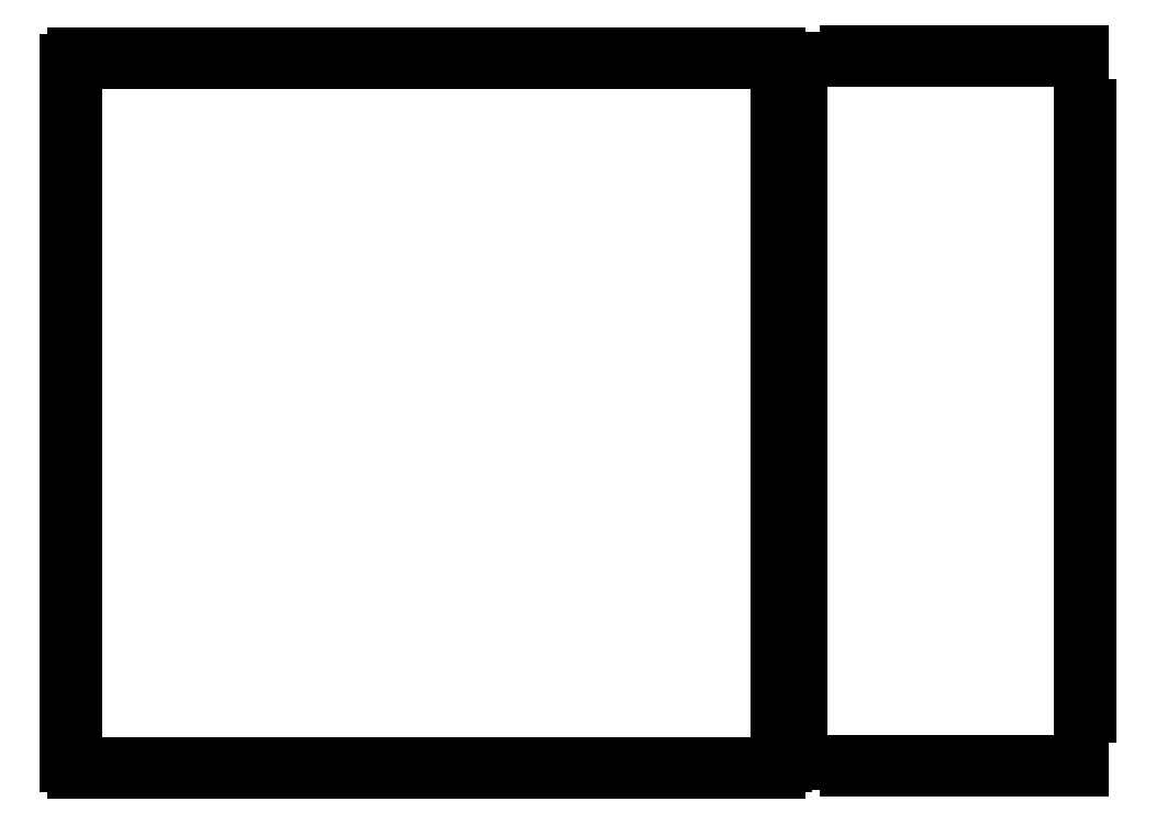
<metadata>
{"format":"dxf","ext":"dxf","renderer":"ezdxf+matplotlib","layout":"modelspace","background":"white","min_lineweight":24,"dpi":150}
</metadata>
<code>
0
SECTION
2
ENTITIES
0
LINE
8
VISIBLE
10
0.7205
20
14.38
30
0
11
0.6024
21
14.38
31
0
0
LINE
8
VISIBLE
10
0.6024
20
15.17
30
0
11
0.6024
21
14.38
31
0
0
LINE
8
VISIBLE
10
0.7205
20
15.17
30
0
11
0.6024
21
15.17
31
0
0
LINE
8
VISIBLE
10
0.7205
20
15.96
30
0
11
0.7205
21
15.17
31
0
0
LINE
8
VISIBLE
10
0.7205
20
15.96
30
0
11
0.6024
21
15.96
31
0
0
LINE
8
VISIBLE
10
0.6024
20
16.74
30
0
11
0.6024
21
15.96
31
0
0
LINE
8
VISIBLE
10
0.7205
20
16.74
30
0
11
0.6024
21
16.74
31
0
0
LINE
8
VISIBLE
10
0.7205
20
16.74
30
0
11
0.7205
21
16.86
31
0
0
LINE
8
VISIBLE
10
0.7205
20
16.86
30
0
11
1.508
21
16.86
31
0
0
LINE
8
VISIBLE
10
1.508
20
16.74
30
0
11
1.508
21
16.86
31
0
0
LINE
8
VISIBLE
10
1.508
20
16.74
30
0
11
2.295
21
16.74
31
0
0
LINE
8
VISIBLE
10
2.295
20
16.74
30
0
11
2.295
21
16.86
31
0
0
LINE
8
VISIBLE
10
2.295
20
16.86
30
0
11
3.083
21
16.86
31
0
0
LINE
8
VISIBLE
10
3.083
20
16.74
30
0
11
3.083
21
16.86
31
0
0
LINE
8
VISIBLE
10
3.083
20
16.74
30
0
11
3.87
21
16.74
31
0
0
LINE
8
VISIBLE
10
3.87
20
16.74
30
0
11
3.87
21
16.86
31
0
0
LINE
8
VISIBLE
10
3.87
20
16.86
30
0
11
4.657
21
16.86
31
0
0
LINE
8
VISIBLE
10
4.657
20
16.74
30
0
11
4.657
21
16.86
31
0
0
LINE
8
VISIBLE
10
4.657
20
16.74
30
0
11
5.445
21
16.74
31
0
0
LINE
8
VISIBLE
10
5.445
20
16.74
30
0
11
5.445
21
16.86
31
0
0
LINE
8
VISIBLE
10
5.445
20
16.86
30
0
11
6.232
21
16.86
31
0
0
LINE
8
VISIBLE
10
6.232
20
16.74
30
0
11
6.232
21
16.86
31
0
0
LINE
8
VISIBLE
10
6.232
20
16.74
30
0
11
7.02
21
16.74
31
0
0
LINE
8
VISIBLE
10
7.02
20
16.74
30
0
11
7.02
21
16.86
31
0
0
LINE
8
VISIBLE
10
7.02
20
16.86
30
0
11
7.807
21
16.86
31
0
0
LINE
8
VISIBLE
10
7.807
20
16.74
30
0
11
7.807
21
16.86
31
0
0
LINE
8
VISIBLE
10
7.807
20
16.74
30
0
11
8.594
21
16.74
31
0
0
LINE
8
VISIBLE
10
8.594
20
16.74
30
0
11
8.594
21
16.86
31
0
0
LINE
8
VISIBLE
10
8.594
20
16.86
30
0
11
9.382
21
16.86
31
0
0
LINE
8
VISIBLE
10
9.382
20
16.74
30
0
11
9.382
21
16.86
31
0
0
LINE
8
VISIBLE
10
9.382
20
16.74
30
0
11
10.17
21
16.74
31
0
0
LINE
8
VISIBLE
10
10.17
20
16.74
30
0
11
10.17
21
16.86
31
0
0
LINE
8
VISIBLE
10
10.17
20
16.86
30
0
11
10.96
21
16.86
31
0
0
LINE
8
VISIBLE
10
10.96
20
16.74
30
0
11
10.96
21
16.86
31
0
0
LINE
8
VISIBLE
10
10.96
20
16.74
30
0
11
11.74
21
16.74
31
0
0
LINE
8
VISIBLE
10
11.74
20
16.74
30
0
11
11.74
21
16.86
31
0
0
LINE
8
VISIBLE
10
11.74
20
16.86
30
0
11
12.53
21
16.86
31
0
0
LINE
8
VISIBLE
10
12.53
20
16.74
30
0
11
12.53
21
16.86
31
0
0
LINE
8
VISIBLE
10
12.53
20
16.74
30
0
11
12.65
21
16.74
31
0
0
LINE
8
VISIBLE
10
12.65
20
16.74
30
0
11
12.65
21
15.96
31
0
0
LINE
8
VISIBLE
10
12.53
20
15.96
30
0
11
12.65
21
15.96
31
0
0
LINE
8
VISIBLE
10
12.53
20
15.96
30
0
11
12.53
21
15.17
31
0
0
LINE
8
VISIBLE
10
12.53
20
15.17
30
0
11
12.65
21
15.17
31
0
0
LINE
8
VISIBLE
10
12.65
20
15.17
30
0
11
12.65
21
14.38
31
0
0
LINE
8
VISIBLE
10
12.53
20
14.38
30
0
11
12.65
21
14.38
31
0
0
LINE
8
VISIBLE
10
12.53
20
14.38
30
0
11
12.53
21
13.59
31
0
0
LINE
8
VISIBLE
10
12.53
20
13.59
30
0
11
12.65
21
13.59
31
0
0
LINE
8
VISIBLE
10
12.65
20
13.59
30
0
11
12.65
21
12.81
31
0
0
LINE
8
VISIBLE
10
12.53
20
12.81
30
0
11
12.65
21
12.81
31
0
0
LINE
8
VISIBLE
10
12.53
20
12.81
30
0
11
12.53
21
12.02
31
0
0
LINE
8
VISIBLE
10
12.53
20
12.02
30
0
11
12.65
21
12.02
31
0
0
LINE
8
VISIBLE
10
12.65
20
12.02
30
0
11
12.65
21
11.23
31
0
0
LINE
8
VISIBLE
10
12.53
20
11.23
30
0
11
12.65
21
11.23
31
0
0
LINE
8
VISIBLE
10
12.53
20
11.23
30
0
11
12.53
21
10.45
31
0
0
LINE
8
VISIBLE
10
12.53
20
10.45
30
0
11
12.65
21
10.45
31
0
0
LINE
8
VISIBLE
10
12.65
20
10.45
30
0
11
12.65
21
9.658
31
0
0
LINE
8
VISIBLE
10
12.53
20
9.658
30
0
11
12.65
21
9.658
31
0
0
LINE
8
VISIBLE
10
12.53
20
9.658
30
0
11
12.53
21
8.871
31
0
0
LINE
8
VISIBLE
10
12.53
20
8.871
30
0
11
12.65
21
8.871
31
0
0
LINE
8
VISIBLE
10
12.65
20
8.871
30
0
11
12.65
21
8.083
31
0
0
LINE
8
VISIBLE
10
12.53
20
8.083
30
0
11
12.65
21
8.083
31
0
0
LINE
8
VISIBLE
10
12.53
20
8.083
30
0
11
12.53
21
7.296
31
0
0
LINE
8
VISIBLE
10
12.53
20
7.296
30
0
11
12.65
21
7.296
31
0
0
LINE
8
VISIBLE
10
12.65
20
7.296
30
0
11
12.65
21
6.508
31
0
0
LINE
8
VISIBLE
10
12.53
20
6.508
30
0
11
12.65
21
6.508
31
0
0
LINE
8
VISIBLE
10
12.53
20
6.508
30
0
11
12.53
21
5.721
31
0
0
LINE
8
VISIBLE
10
12.53
20
5.721
30
0
11
12.65
21
5.721
31
0
0
LINE
8
VISIBLE
10
12.65
20
5.721
30
0
11
12.65
21
4.934
31
0
0
LINE
8
VISIBLE
10
12.53
20
4.934
30
0
11
12.65
21
4.934
31
0
0
LINE
8
VISIBLE
10
12.53
20
4.934
30
0
11
12.53
21
4.815
31
0
0
LINE
8
VISIBLE
10
11.74
20
4.815
30
0
11
12.53
21
4.815
31
0
0
LINE
8
VISIBLE
10
11.74
20
4.934
30
0
11
11.74
21
4.815
31
0
0
LINE
8
VISIBLE
10
10.96
20
4.934
30
0
11
11.74
21
4.934
31
0
0
LINE
8
VISIBLE
10
10.96
20
4.934
30
0
11
10.96
21
4.815
31
0
0
LINE
8
VISIBLE
10
10.17
20
4.815
30
0
11
10.96
21
4.815
31
0
0
LINE
8
VISIBLE
10
10.17
20
4.934
30
0
11
10.17
21
4.815
31
0
0
LINE
8
VISIBLE
10
9.382
20
4.934
30
0
11
10.17
21
4.934
31
0
0
LINE
8
VISIBLE
10
9.382
20
4.934
30
0
11
9.382
21
4.815
31
0
0
LINE
8
VISIBLE
10
8.594
20
4.815
30
0
11
9.382
21
4.815
31
0
0
LINE
8
VISIBLE
10
8.594
20
4.934
30
0
11
8.594
21
4.815
31
0
0
LINE
8
VISIBLE
10
7.807
20
4.934
30
0
11
8.594
21
4.934
31
0
0
LINE
8
VISIBLE
10
7.807
20
4.934
30
0
11
7.807
21
4.815
31
0
0
LINE
8
VISIBLE
10
7.02
20
4.815
30
0
11
7.807
21
4.815
31
0
0
LINE
8
VISIBLE
10
7.02
20
4.934
30
0
11
7.02
21
4.815
31
0
0
LINE
8
VISIBLE
10
6.232
20
4.934
30
0
11
7.02
21
4.934
31
0
0
LINE
8
VISIBLE
10
6.232
20
4.934
30
0
11
6.232
21
4.815
31
0
0
LINE
8
VISIBLE
10
5.445
20
4.815
30
0
11
6.232
21
4.815
31
0
0
LINE
8
VISIBLE
10
5.445
20
4.934
30
0
11
5.445
21
4.815
31
0
0
LINE
8
VISIBLE
10
4.657
20
4.934
30
0
11
5.445
21
4.934
31
0
0
LINE
8
VISIBLE
10
4.657
20
4.934
30
0
11
4.657
21
4.815
31
0
0
LINE
8
VISIBLE
10
3.87
20
4.815
30
0
11
4.657
21
4.815
31
0
0
LINE
8
VISIBLE
10
3.87
20
4.934
30
0
11
3.87
21
4.815
31
0
0
LINE
8
VISIBLE
10
3.083
20
4.934
30
0
11
3.87
21
4.934
31
0
0
LINE
8
VISIBLE
10
3.083
20
4.934
30
0
11
3.083
21
4.815
31
0
0
LINE
8
VISIBLE
10
2.295
20
4.815
30
0
11
3.083
21
4.815
31
0
0
LINE
8
VISIBLE
10
2.295
20
4.934
30
0
11
2.295
21
4.815
31
0
0
LINE
8
VISIBLE
10
1.508
20
4.934
30
0
11
2.295
21
4.934
31
0
0
LINE
8
VISIBLE
10
1.508
20
4.934
30
0
11
1.508
21
4.815
31
0
0
LINE
8
VISIBLE
10
0.7205
20
4.815
30
0
11
1.508
21
4.815
31
0
0
LINE
8
VISIBLE
10
0.7205
20
4.934
30
0
11
0.7205
21
4.815
31
0
0
LINE
8
VISIBLE
10
0.7205
20
4.934
30
0
11
0.6024
21
4.934
31
0
0
LINE
8
VISIBLE
10
0.6024
20
5.721
30
0
11
0.6024
21
4.934
31
0
0
LINE
8
VISIBLE
10
0.7205
20
5.721
30
0
11
0.6024
21
5.721
31
0
0
LINE
8
VISIBLE
10
0.7205
20
6.508
30
0
11
0.7205
21
5.721
31
0
0
LINE
8
VISIBLE
10
0.7205
20
6.508
30
0
11
0.6024
21
6.508
31
0
0
LINE
8
VISIBLE
10
0.6024
20
7.296
30
0
11
0.6024
21
6.508
31
0
0
LINE
8
VISIBLE
10
0.7205
20
7.296
30
0
11
0.6024
21
7.296
31
0
0
LINE
8
VISIBLE
10
0.7205
20
8.083
30
0
11
0.7205
21
7.296
31
0
0
LINE
8
VISIBLE
10
0.7205
20
8.083
30
0
11
0.6024
21
8.083
31
0
0
LINE
8
VISIBLE
10
0.6024
20
8.871
30
0
11
0.6024
21
8.083
31
0
0
LINE
8
VISIBLE
10
0.7205
20
8.871
30
0
11
0.6024
21
8.871
31
0
0
LINE
8
VISIBLE
10
0.7205
20
9.658
30
0
11
0.7205
21
8.871
31
0
0
LINE
8
VISIBLE
10
0.7205
20
9.658
30
0
11
0.6024
21
9.658
31
0
0
LINE
8
VISIBLE
10
0.6024
20
10.45
30
0
11
0.6024
21
9.658
31
0
0
LINE
8
VISIBLE
10
0.7205
20
10.45
30
0
11
0.6024
21
10.45
31
0
0
LINE
8
VISIBLE
10
0.7205
20
11.23
30
0
11
0.7205
21
10.45
31
0
0
LINE
8
VISIBLE
10
0.7205
20
11.23
30
0
11
0.6024
21
11.23
31
0
0
LINE
8
VISIBLE
10
0.6024
20
12.02
30
0
11
0.6024
21
11.23
31
0
0
LINE
8
VISIBLE
10
0.7205
20
12.02
30
0
11
0.6024
21
12.02
31
0
0
LINE
8
VISIBLE
10
0.7205
20
12.81
30
0
11
0.7205
21
12.02
31
0
0
LINE
8
VISIBLE
10
0.7205
20
12.81
30
0
11
0.6024
21
12.81
31
0
0
LINE
8
VISIBLE
10
0.6024
20
13.59
30
0
11
0.6024
21
12.81
31
0
0
LINE
8
VISIBLE
10
0.7205
20
13.59
30
0
11
0.6024
21
13.59
31
0
0
LINE
8
VISIBLE
10
0.7205
20
14.38
30
0
11
0.7205
21
13.59
31
0
0
LINE
8
VISIBLE
10
13.7
20
16.9
30
0
11
14.49
21
16.9
31
0
0
LINE
8
VISIBLE
10
14.49
20
16.78
30
0
11
14.49
21
16.9
31
0
0
LINE
8
VISIBLE
10
14.49
20
16.78
30
0
11
15.28
21
16.78
31
0
0
LINE
8
VISIBLE
10
15.28
20
16.78
30
0
11
15.28
21
16.9
31
0
0
LINE
8
VISIBLE
10
15.28
20
16.9
30
0
11
16.06
21
16.9
31
0
0
LINE
8
VISIBLE
10
16.06
20
16.78
30
0
11
16.06
21
16.9
31
0
0
LINE
8
VISIBLE
10
16.06
20
16.78
30
0
11
16.85
21
16.78
31
0
0
LINE
8
VISIBLE
10
16.85
20
16.78
30
0
11
16.85
21
16.9
31
0
0
LINE
8
VISIBLE
10
16.85
20
16.9
30
0
11
17.64
21
16.9
31
0
0
LINE
8
VISIBLE
10
17.64
20
15.99
30
0
11
17.64
21
16.9
31
0
0
LINE
8
VISIBLE
10
17.64
20
15.99
30
0
11
17.76
21
15.99
31
0
0
LINE
8
VISIBLE
10
17.76
20
15.99
30
0
11
17.76
21
15.2
31
0
0
LINE
8
VISIBLE
10
17.64
20
15.2
30
0
11
17.76
21
15.2
31
0
0
LINE
8
VISIBLE
10
17.64
20
15.2
30
0
11
17.64
21
14.42
31
0
0
LINE
8
VISIBLE
10
17.64
20
14.42
30
0
11
17.76
21
14.42
31
0
0
LINE
8
VISIBLE
10
17.76
20
14.42
30
0
11
17.76
21
13.63
31
0
0
LINE
8
VISIBLE
10
17.64
20
13.63
30
0
11
17.76
21
13.63
31
0
0
LINE
8
VISIBLE
10
17.64
20
13.63
30
0
11
17.64
21
12.84
31
0
0
LINE
8
VISIBLE
10
17.64
20
12.84
30
0
11
17.76
21
12.84
31
0
0
LINE
8
VISIBLE
10
17.76
20
12.84
30
0
11
17.76
21
12.05
31
0
0
LINE
8
VISIBLE
10
17.64
20
12.05
30
0
11
17.76
21
12.05
31
0
0
LINE
8
VISIBLE
10
17.64
20
12.05
30
0
11
17.64
21
11.27
31
0
0
LINE
8
VISIBLE
10
17.64
20
11.27
30
0
11
17.76
21
11.27
31
0
0
LINE
8
VISIBLE
10
17.76
20
11.27
30
0
11
17.76
21
10.48
31
0
0
LINE
8
VISIBLE
10
17.64
20
10.48
30
0
11
17.76
21
10.48
31
0
0
LINE
8
VISIBLE
10
17.64
20
10.48
30
0
11
17.64
21
9.692
31
0
0
LINE
8
VISIBLE
10
17.64
20
9.692
30
0
11
17.76
21
9.692
31
0
0
LINE
8
VISIBLE
10
17.76
20
9.692
30
0
11
17.76
21
8.905
31
0
0
LINE
8
VISIBLE
10
17.64
20
8.905
30
0
11
17.76
21
8.905
31
0
0
LINE
8
VISIBLE
10
17.64
20
8.905
30
0
11
17.64
21
8.117
31
0
0
LINE
8
VISIBLE
10
17.64
20
8.117
30
0
11
17.76
21
8.117
31
0
0
LINE
8
VISIBLE
10
17.76
20
8.117
30
0
11
17.76
21
7.33
31
0
0
LINE
8
VISIBLE
10
17.64
20
7.33
30
0
11
17.76
21
7.33
31
0
0
LINE
8
VISIBLE
10
17.64
20
7.33
30
0
11
17.64
21
6.543
31
0
0
LINE
8
VISIBLE
10
17.64
20
6.543
30
0
11
17.76
21
6.543
31
0
0
LINE
8
VISIBLE
10
17.76
20
6.543
30
0
11
17.76
21
5.755
31
0
0
LINE
8
VISIBLE
10
17.64
20
5.755
30
0
11
17.76
21
5.755
31
0
0
LINE
8
VISIBLE
10
17.64
20
5.755
30
0
11
17.64
21
4.85
31
0
0
LINE
8
VISIBLE
10
16.85
20
4.85
30
0
11
17.64
21
4.85
31
0
0
LINE
8
VISIBLE
10
16.85
20
4.968
30
0
11
16.85
21
4.85
31
0
0
LINE
8
VISIBLE
10
16.06
20
4.968
30
0
11
16.85
21
4.968
31
0
0
LINE
8
VISIBLE
10
16.06
20
4.968
30
0
11
16.06
21
4.85
31
0
0
LINE
8
VISIBLE
10
15.28
20
4.85
30
0
11
16.06
21
4.85
31
0
0
LINE
8
VISIBLE
10
15.28
20
4.968
30
0
11
15.28
21
4.85
31
0
0
LINE
8
VISIBLE
10
14.49
20
4.968
30
0
11
15.28
21
4.968
31
0
0
LINE
8
VISIBLE
10
14.49
20
4.968
30
0
11
14.49
21
4.85
31
0
0
LINE
8
VISIBLE
10
13.7
20
4.85
30
0
11
14.49
21
4.85
31
0
0
LINE
8
VISIBLE
10
13.7
20
4.968
30
0
11
13.7
21
4.85
31
0
0
LINE
8
VISIBLE
10
12.91
20
4.968
30
0
11
13.7
21
4.968
31
0
0
LINE
8
VISIBLE
10
12.91
20
5.755
30
0
11
12.91
21
4.968
31
0
0
LINE
8
VISIBLE
10
12.91
20
5.755
30
0
11
12.8
21
5.755
31
0
0
LINE
8
VISIBLE
10
12.8
20
6.543
30
0
11
12.8
21
5.755
31
0
0
LINE
8
VISIBLE
10
12.91
20
6.543
30
0
11
12.8
21
6.543
31
0
0
LINE
8
VISIBLE
10
12.91
20
7.33
30
0
11
12.91
21
6.543
31
0
0
LINE
8
VISIBLE
10
12.91
20
7.33
30
0
11
12.8
21
7.33
31
0
0
LINE
8
VISIBLE
10
12.8
20
8.117
30
0
11
12.8
21
7.33
31
0
0
LINE
8
VISIBLE
10
12.91
20
8.117
30
0
11
12.8
21
8.117
31
0
0
LINE
8
VISIBLE
10
12.91
20
8.905
30
0
11
12.91
21
8.117
31
0
0
LINE
8
VISIBLE
10
12.91
20
8.905
30
0
11
12.8
21
8.905
31
0
0
LINE
8
VISIBLE
10
12.8
20
9.692
30
0
11
12.8
21
8.905
31
0
0
LINE
8
VISIBLE
10
12.91
20
9.692
30
0
11
12.8
21
9.692
31
0
0
LINE
8
VISIBLE
10
12.91
20
10.48
30
0
11
12.91
21
9.692
31
0
0
LINE
8
VISIBLE
10
12.91
20
10.48
30
0
11
12.8
21
10.48
31
0
0
LINE
8
VISIBLE
10
12.8
20
11.27
30
0
11
12.8
21
10.48
31
0
0
LINE
8
VISIBLE
10
12.91
20
11.27
30
0
11
12.8
21
11.27
31
0
0
LINE
8
VISIBLE
10
12.91
20
12.05
30
0
11
12.91
21
11.27
31
0
0
LINE
8
VISIBLE
10
12.91
20
12.05
30
0
11
12.8
21
12.05
31
0
0
LINE
8
VISIBLE
10
12.8
20
12.84
30
0
11
12.8
21
12.05
31
0
0
LINE
8
VISIBLE
10
12.91
20
12.84
30
0
11
12.8
21
12.84
31
0
0
LINE
8
VISIBLE
10
12.91
20
13.63
30
0
11
12.91
21
12.84
31
0
0
LINE
8
VISIBLE
10
12.91
20
13.63
30
0
11
12.8
21
13.63
31
0
0
LINE
8
VISIBLE
10
12.8
20
14.42
30
0
11
12.8
21
13.63
31
0
0
LINE
8
VISIBLE
10
12.91
20
14.42
30
0
11
12.8
21
14.42
31
0
0
LINE
8
VISIBLE
10
12.91
20
15.2
30
0
11
12.91
21
14.42
31
0
0
LINE
8
VISIBLE
10
12.91
20
15.2
30
0
11
12.8
21
15.2
31
0
0
LINE
8
VISIBLE
10
12.8
20
15.99
30
0
11
12.8
21
15.2
31
0
0
LINE
8
VISIBLE
10
12.91
20
15.99
30
0
11
12.8
21
15.99
31
0
0
LINE
8
VISIBLE
10
12.91
20
16.78
30
0
11
12.91
21
15.99
31
0
0
LINE
8
VISIBLE
10
12.91
20
16.78
30
0
11
13.7
21
16.78
31
0
0
LINE
8
VISIBLE
10
13.7
20
16.78
30
0
11
13.7
21
16.9
31
0
0
MTEXT
360
144
8
ANNOTATION_TEXT
10
6.626
20
4.153
30
0
40
0.12
41
0
71
     2
72
     1
1

7
ONSHAPE-STANDARD-VIEW-LABE
0
MTEXT
360
14B
8
ANNOTATION_TEXT
10
15.28
20
4.187
30
0
40
0.12
41
0
71
     2
72
     1
1

7
ONSHAPE-STANDARD-VIEW-LABE
0
ENDSEC
0
EOF

</code>
